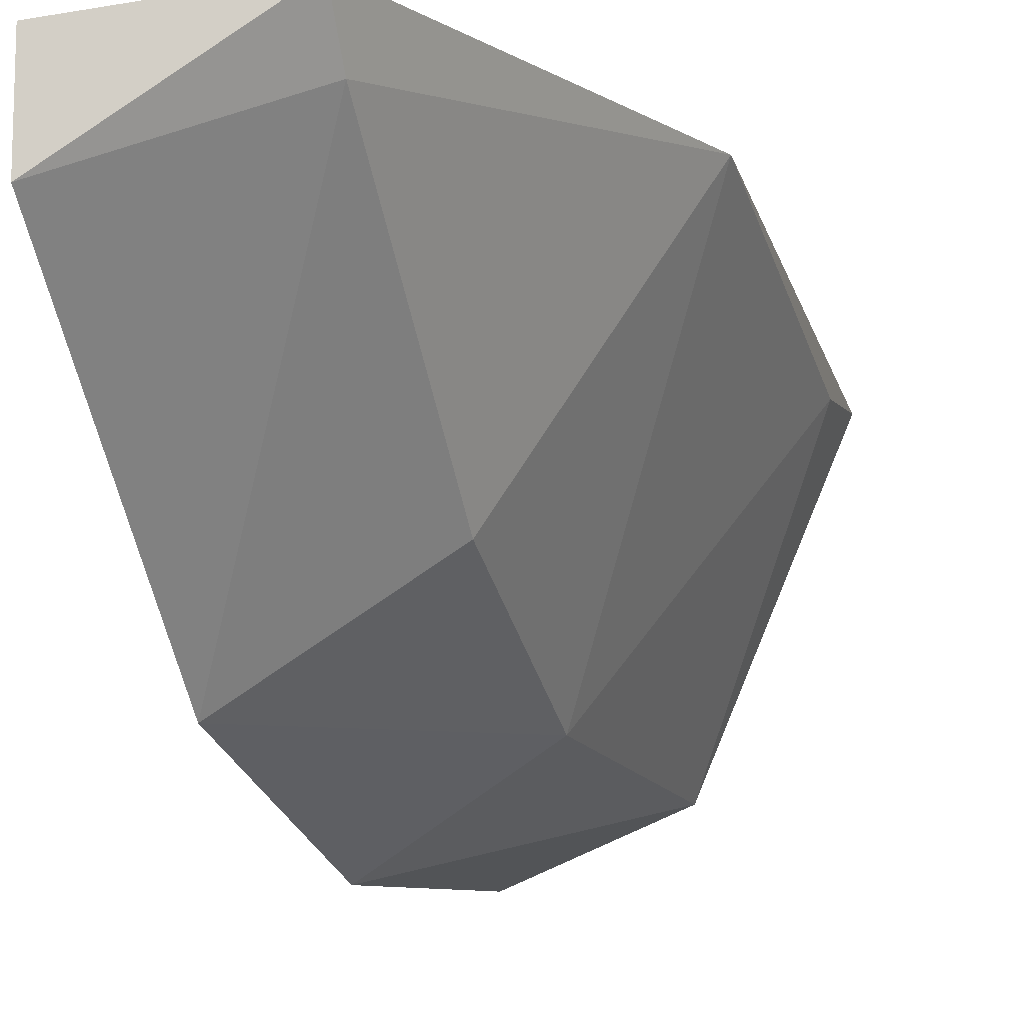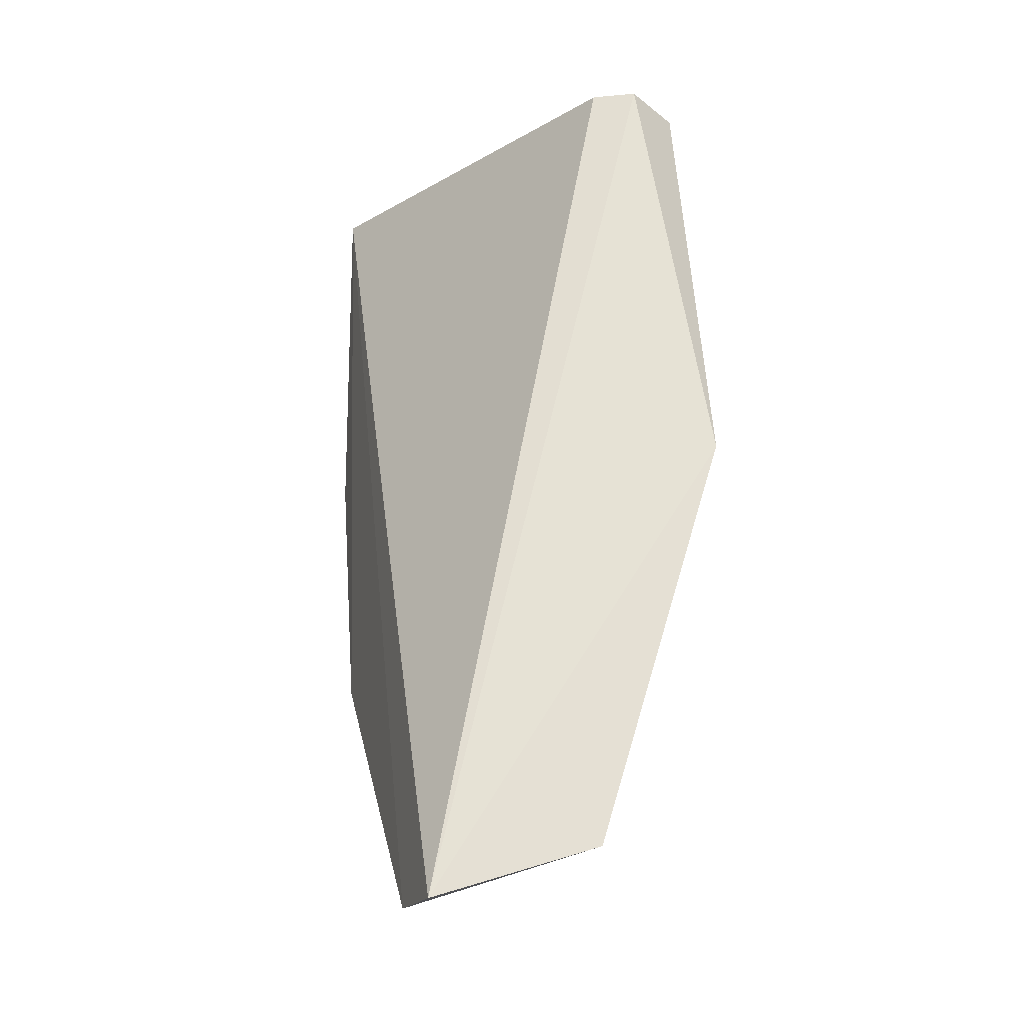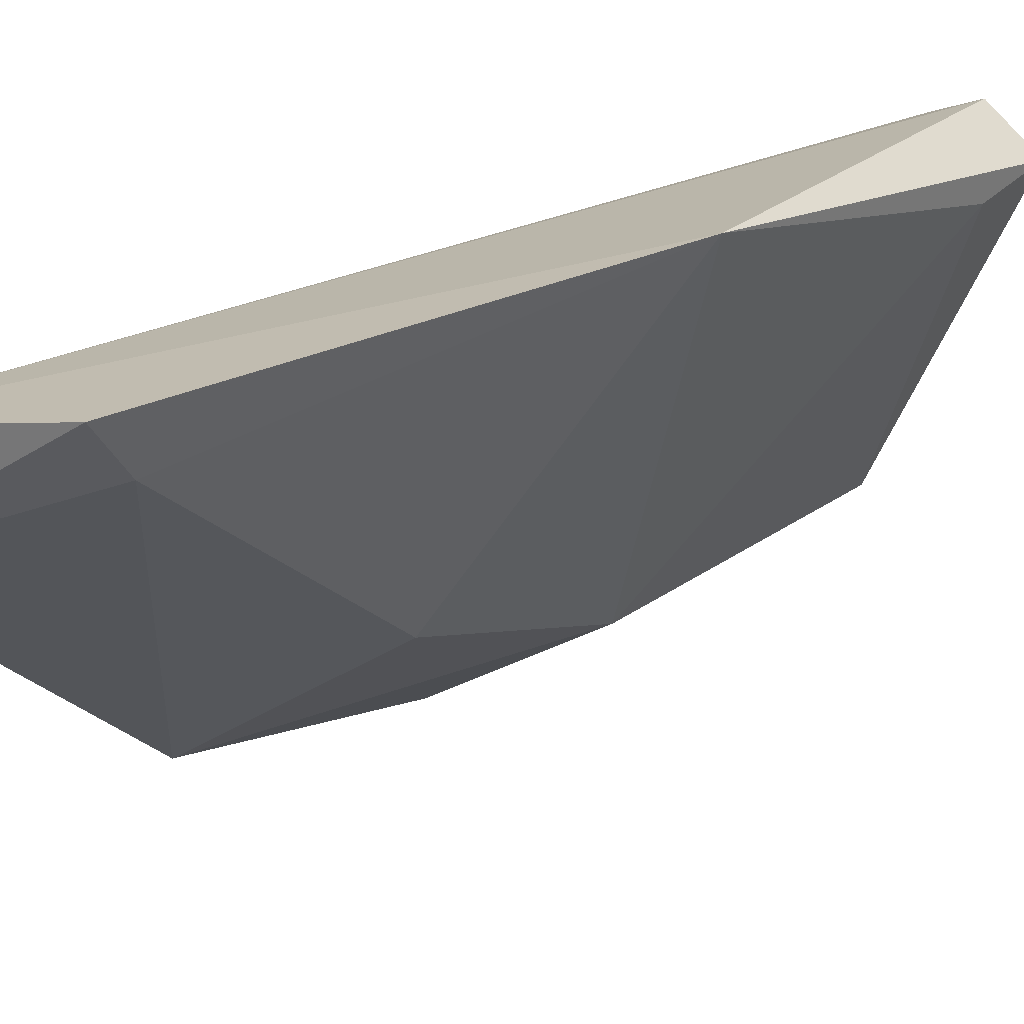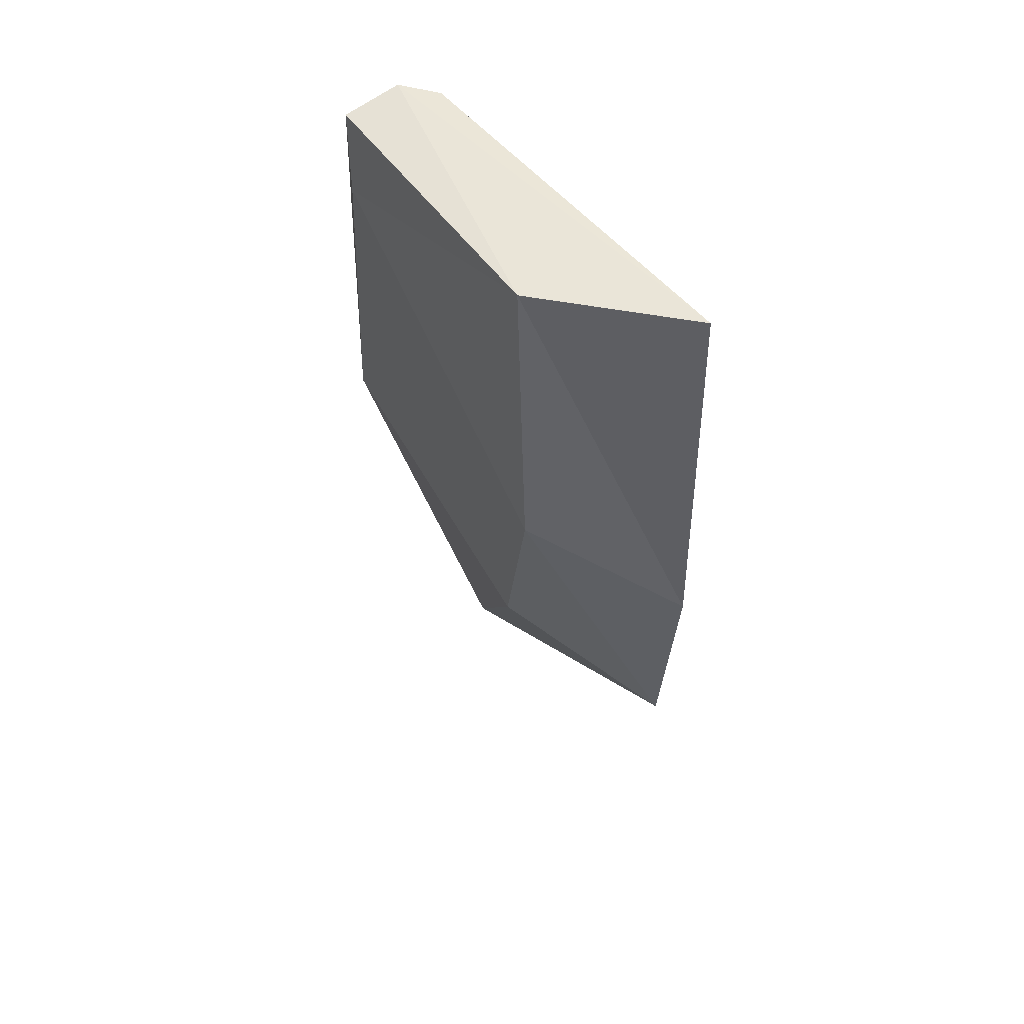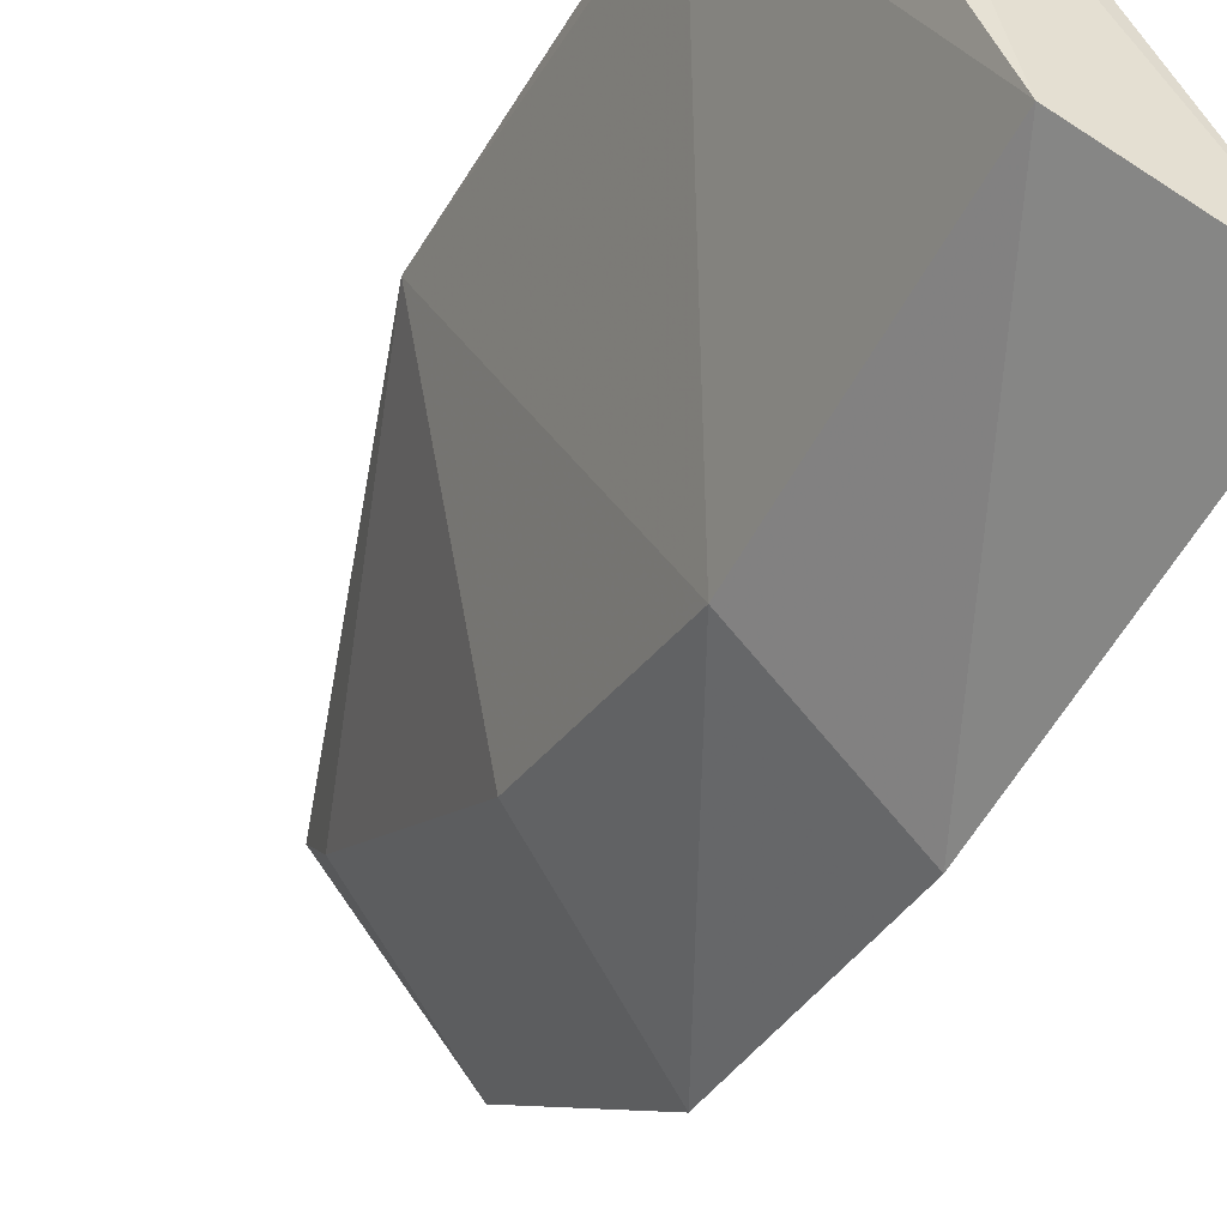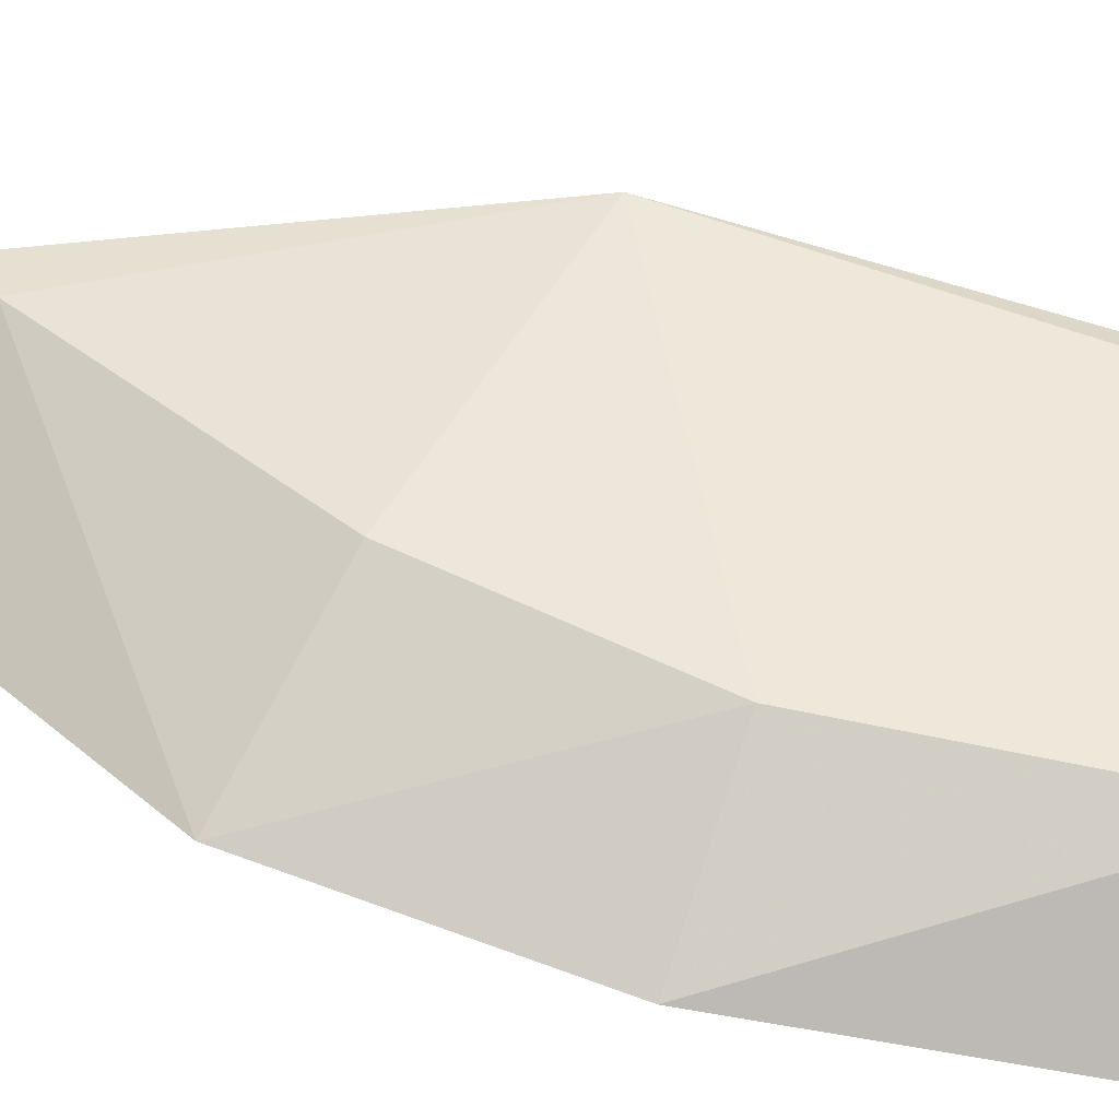
<metadata>
{"format":"obj","ext":"obj","renderer":"f3d","projection":"perspective","resolution":1024,"background":"white","views":[{"elev":-8.5,"azim":-163.6,"up":"+Y"},{"elev":-18.6,"azim":162.6,"up":"+Z"},{"elev":28.9,"azim":-144.4,"up":"+Y"},{"elev":45.2,"azim":-7.9,"up":"+Z"},{"elev":-55.1,"azim":-27.9,"up":"+Y"},{"elev":-61.5,"azim":-101.8,"up":"+Y"}]}
</metadata>
<code>
v -0.01775 -0.0567 0.03414
v -0.01146 -0.06916 0.0339
v -0.01129 -0.0546 0.004443
v -0.01911 -0.05608 0.03419
v -0.0164 -0.06262 0.01543
v -0.01136 -0.06639 0.01329
v -0.01668 -0.06699 0.03378
v -0.02088 -0.05386 0.01969
v -0.01649 -0.0553 0.007267
v -0.01125 -0.05754 0.004454
v -0.01152 -0.06933 0.02211
v -0.0209 -0.05707 0.03384
v -0.01627 -0.06602 0.02301
v -0.01651 -0.05364 0.006089
v -0.02087 -0.05719 0.03097
f 1 2 3
f 1 3 4
f 2 1 4
f 7 2 4
f 8 4 3
f 9 6 5
f 9 5 8
f 10 3 2
f 10 2 6
f 10 6 9
f 11 6 2
f 11 2 7
f 12 7 4
f 12 4 8
f 13 8 5
f 13 11 7
f 13 5 6
f 13 6 11
f 14 9 8
f 14 8 3
f 14 10 9
f 14 3 10
f 15 12 8
f 15 8 13
f 15 13 7
f 15 7 12

</code>
